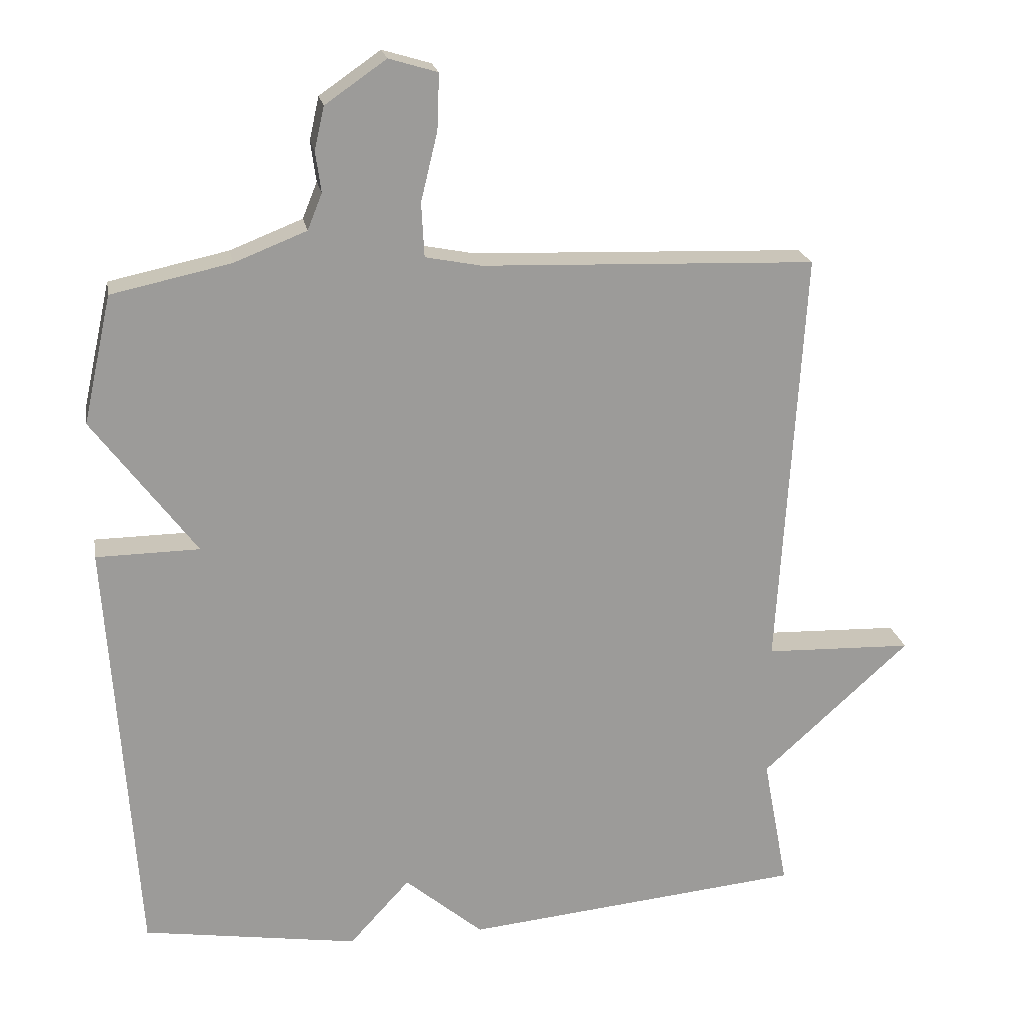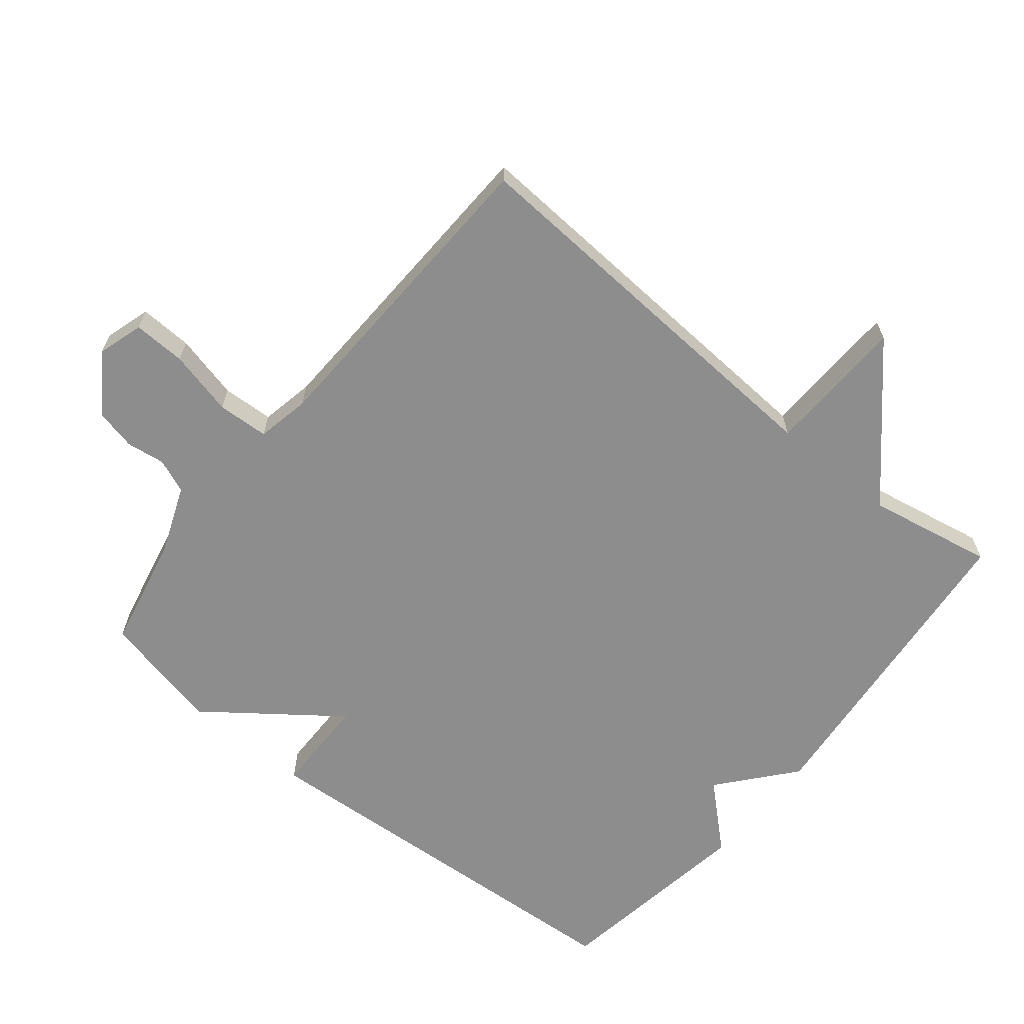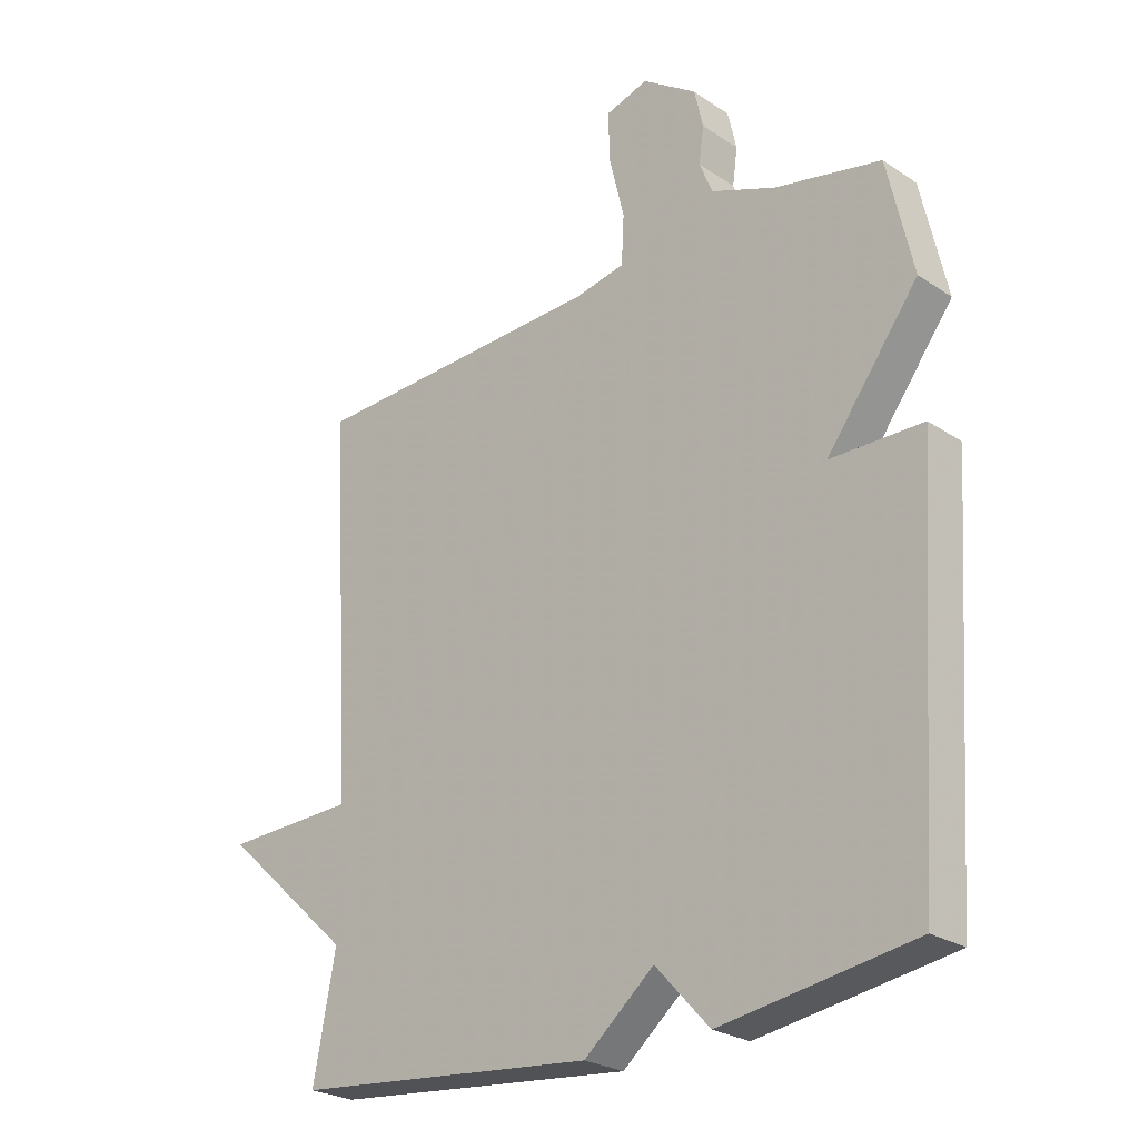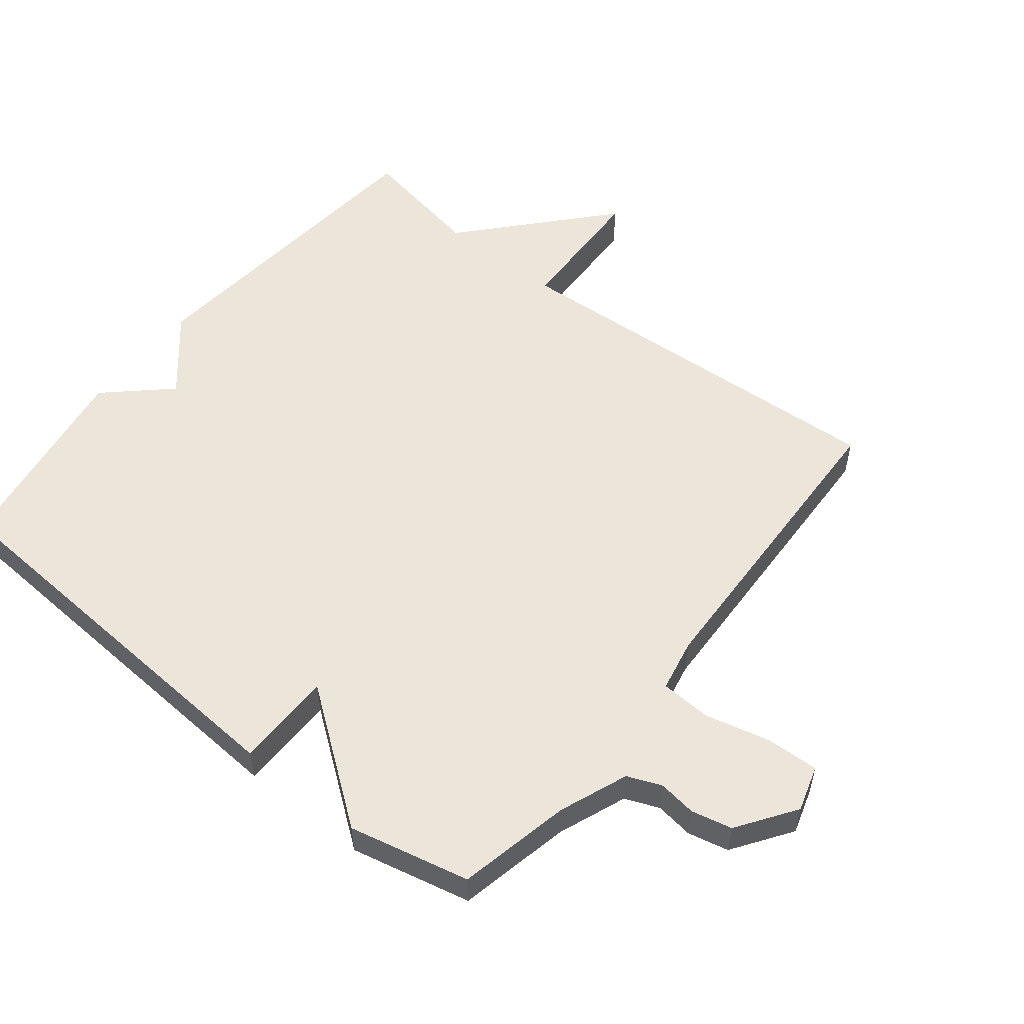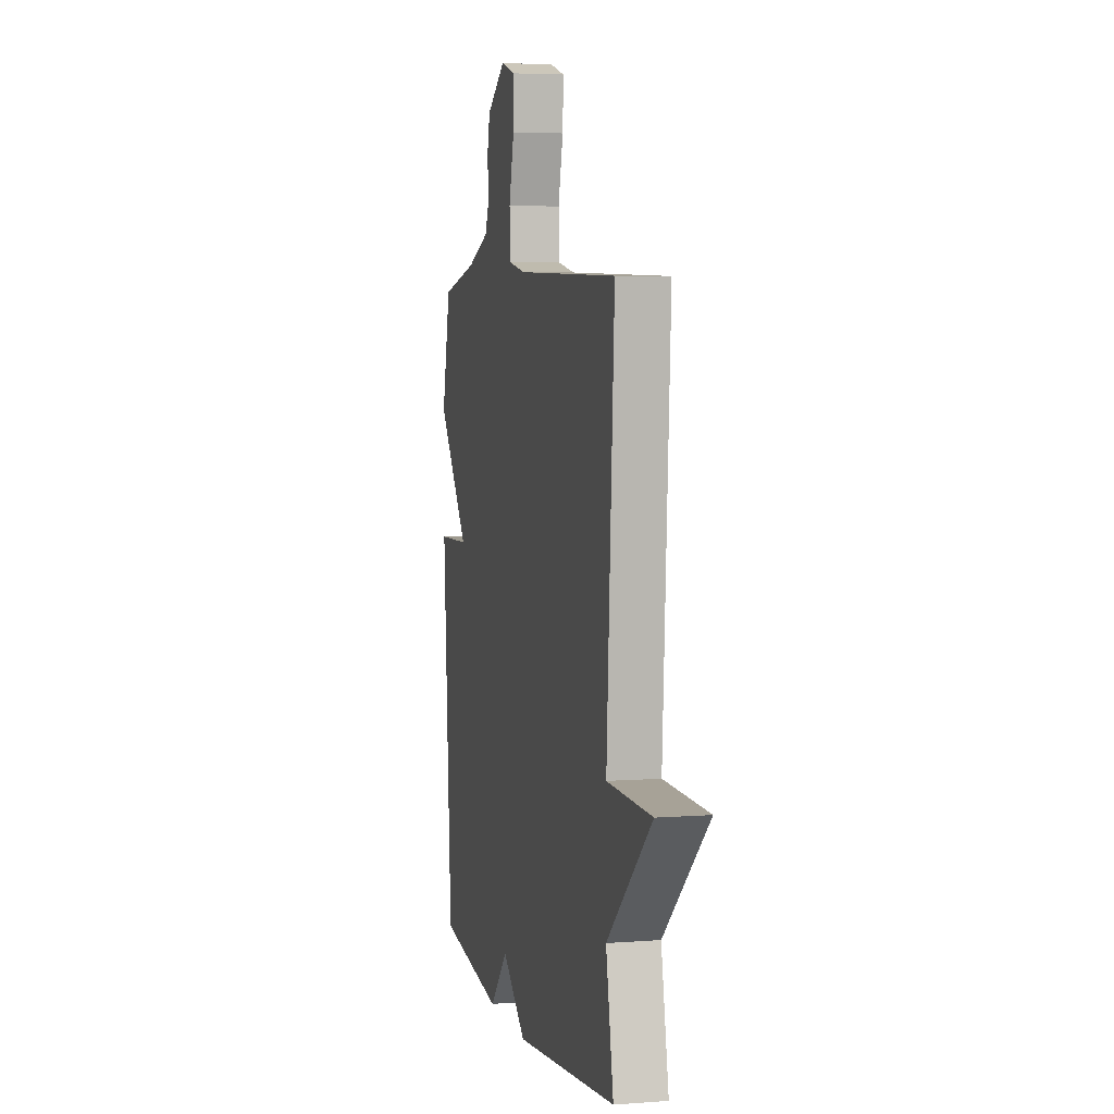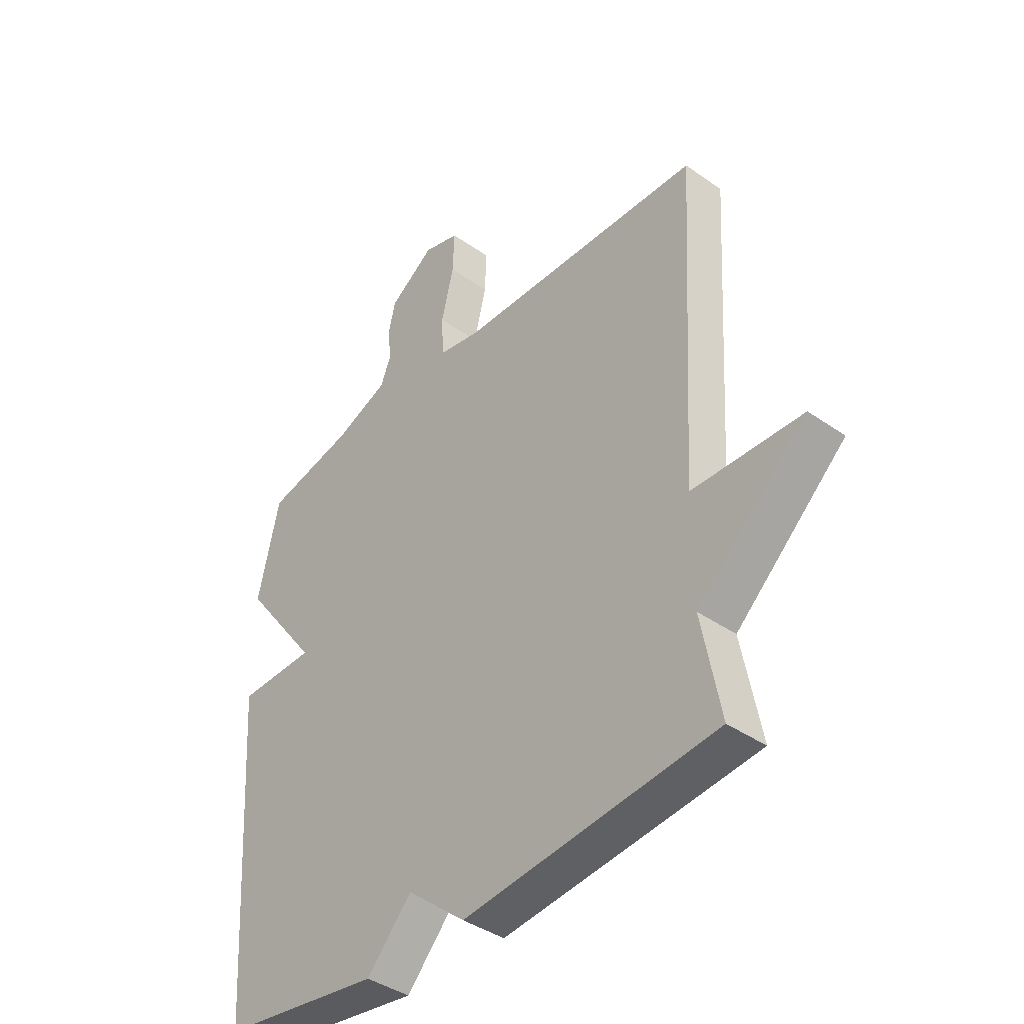
<metadata>
{"format":"obj","ext":"obj","renderer":"f3d","projection":"perspective","resolution":1024,"background":"white","views":[{"elev":20.7,"azim":-10.1,"up":"+Z"},{"elev":-64.6,"azim":50.8,"up":"+Y"},{"elev":-25.2,"azim":-136.8,"up":"+Z"},{"elev":54.3,"azim":-51.6,"up":"+Y"},{"elev":4.7,"azim":76.3,"up":"+Z"},{"elev":-40.5,"azim":49.3,"up":"+Z"}]}
</metadata>
<code>
v 0.5 0.07 -0.5
v 0.011 0.07 -0.548
v -0.102 0.07 -0.453
v -0.189 0.07 -0.548
v -0.5 0.07 -0.5
v -0.541 0.07 0.116
v -0.392 0.07 0.118
v -0.541 0.07 0.316
v -0.5 0.07 0.5
v -0.328 0.07 0.537
v -0.224 0.07 0.578
v -0.203 0.07 0.63
v -0.211 0.07 0.688
v -0.197 0.07 0.75
v -0.109 0.07 0.811
v -0.039 0.07 0.79
v -0.042 0.07 0.71
v -0.066 0.07 0.611
v -0.062 0.07 0.533
v 0.019 0.07 0.517
v 0.5 0.07 0.5
v 0.464 0.07 -0.109
v 0.677 0.07 -0.116
v 0.464 0.07 -0.309
v 0.5 0 -0.5
v 0.011 0 -0.548
v -0.102 0 -0.453
v -0.189 0 -0.548
v -0.5 0 -0.5
v -0.541 0 0.116
v -0.392 0 0.118
v -0.541 0 0.316
v -0.5 0 0.5
v -0.328 0 0.537
v -0.224 0 0.578
v -0.203 0 0.63
v -0.211 0 0.688
v -0.197 0 0.75
v -0.109 0 0.811
v -0.039 0 0.79
v -0.042 0 0.71
v -0.066 0 0.611
v -0.062 0 0.533
v 0.019 0 0.517
v 0.5 0 0.5
v 0.464 0 -0.109
v 0.677 0 -0.116
v 0.464 0 -0.309
f 22 23 24
f 20 21 22
f 19 20 22 24
f 16 17 18
f 15 16 18
f 14 15 18
f 13 14 18
f 12 13 18
f 11 12 18 19
f 1 2 3
f 24 1 3
f 19 24 3
f 11 19 3
f 10 11 3
f 7 8 9 10
f 5 6 7
f 4 5 7
f 3 4 7 10
f 48 47 46
f 46 45 44
f 48 46 44 43
f 42 41 40
f 42 40 39
f 42 39 38
f 42 38 37
f 42 37 36
f 43 42 36 35
f 27 26 25
f 27 25 48
f 27 48 43
f 27 43 35
f 27 35 34
f 34 33 32 31
f 31 30 29
f 31 29 28
f 34 31 28 27
f 1 25 26 2
f 2 26 27 3
f 3 27 28 4
f 4 28 29 5
f 5 29 30 6
f 6 30 31 7
f 7 31 32 8
f 8 32 33 9
f 9 33 34 10
f 10 34 35 11
f 11 35 36 12
f 12 36 37 13
f 13 37 38 14
f 14 38 39 15
f 15 39 40 16
f 16 40 41 17
f 17 41 42 18
f 18 42 43 19
f 19 43 44 20
f 20 44 45 21
f 21 45 46 22
f 22 46 47 23
f 23 47 48 24
f 24 48 25 1

</code>
